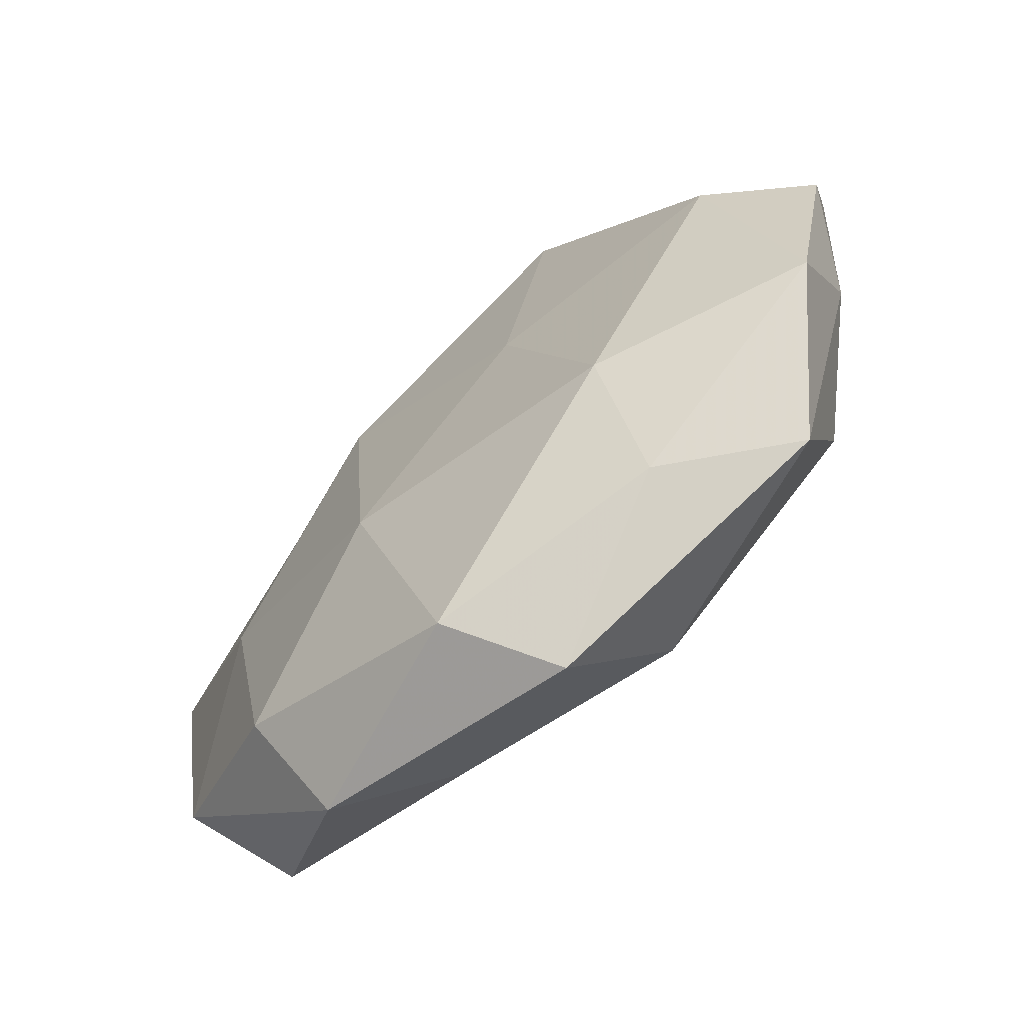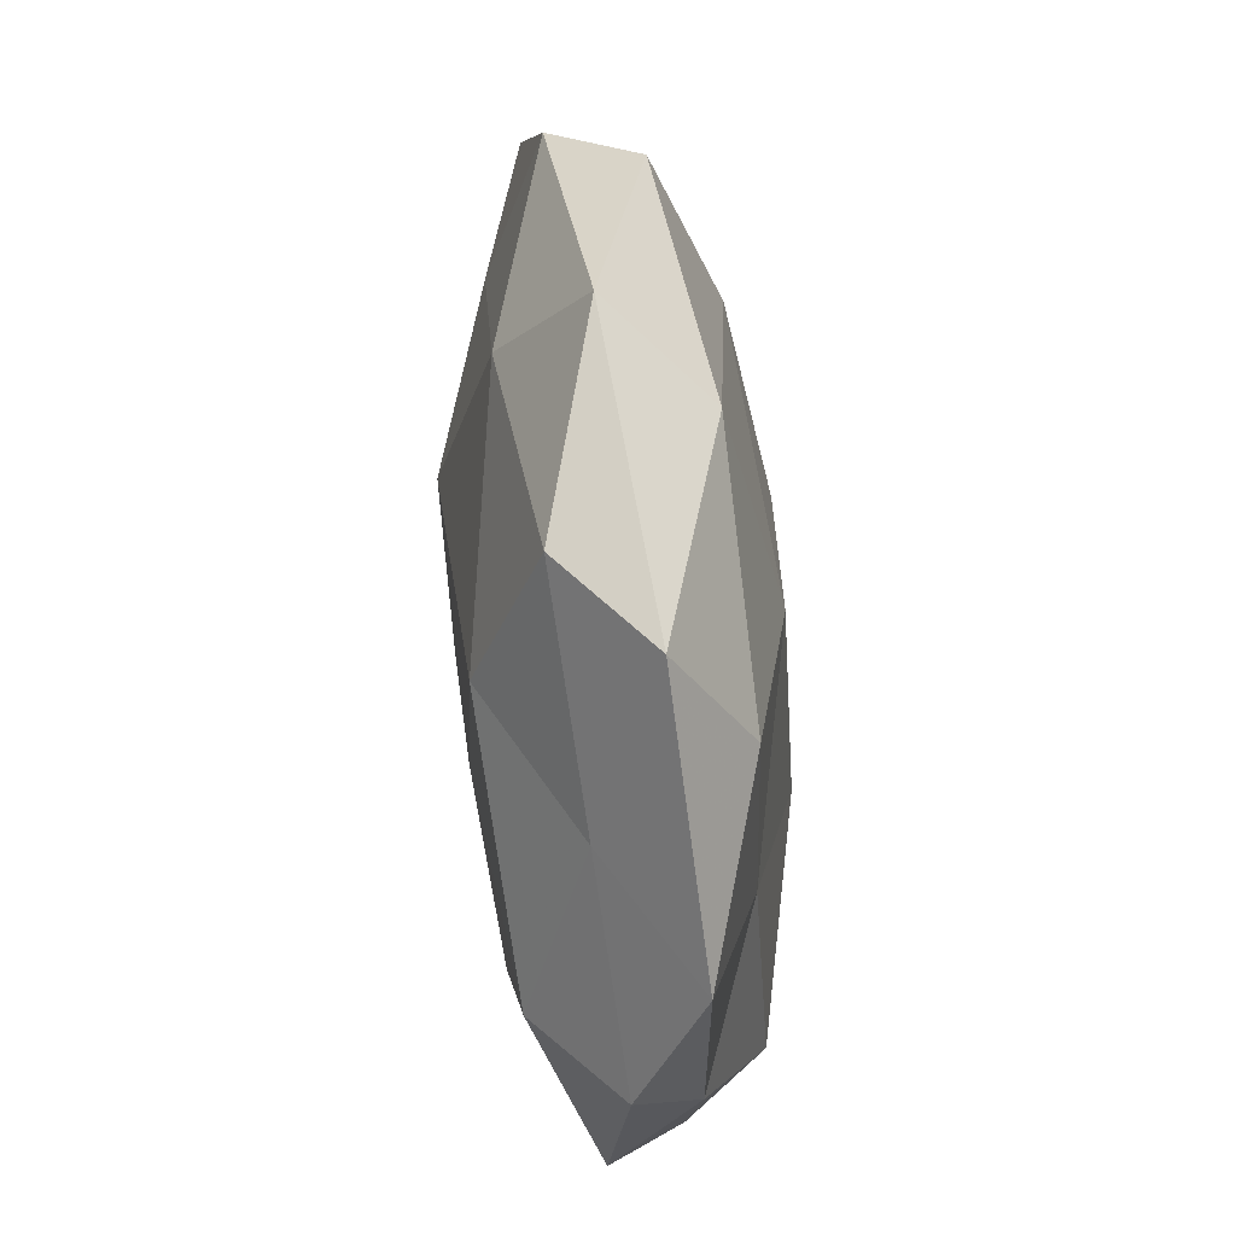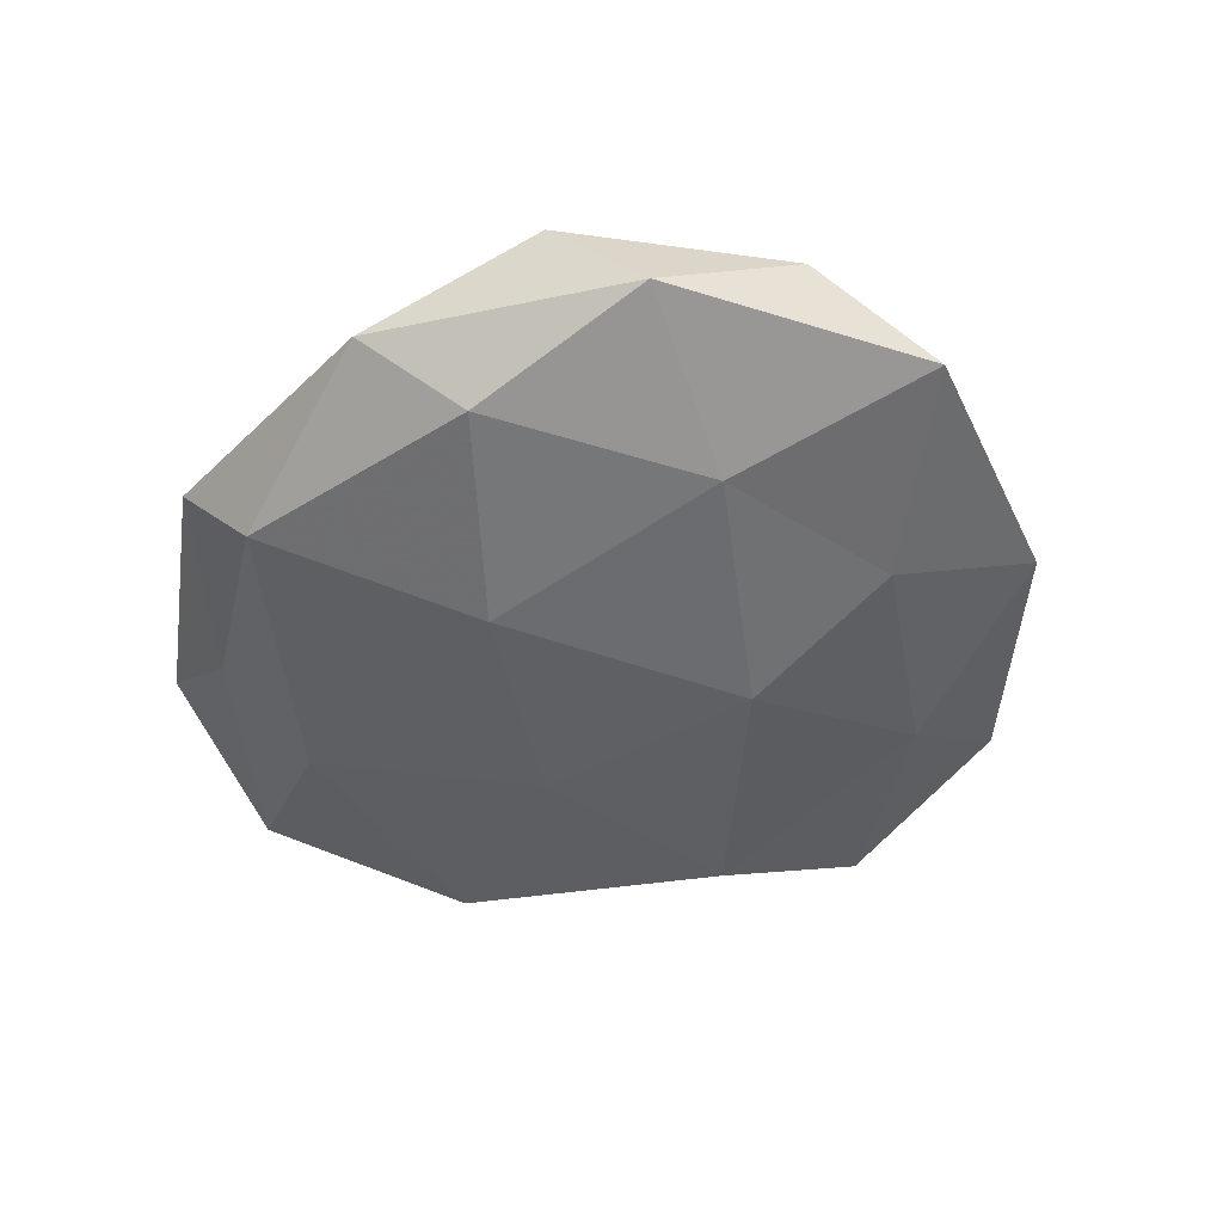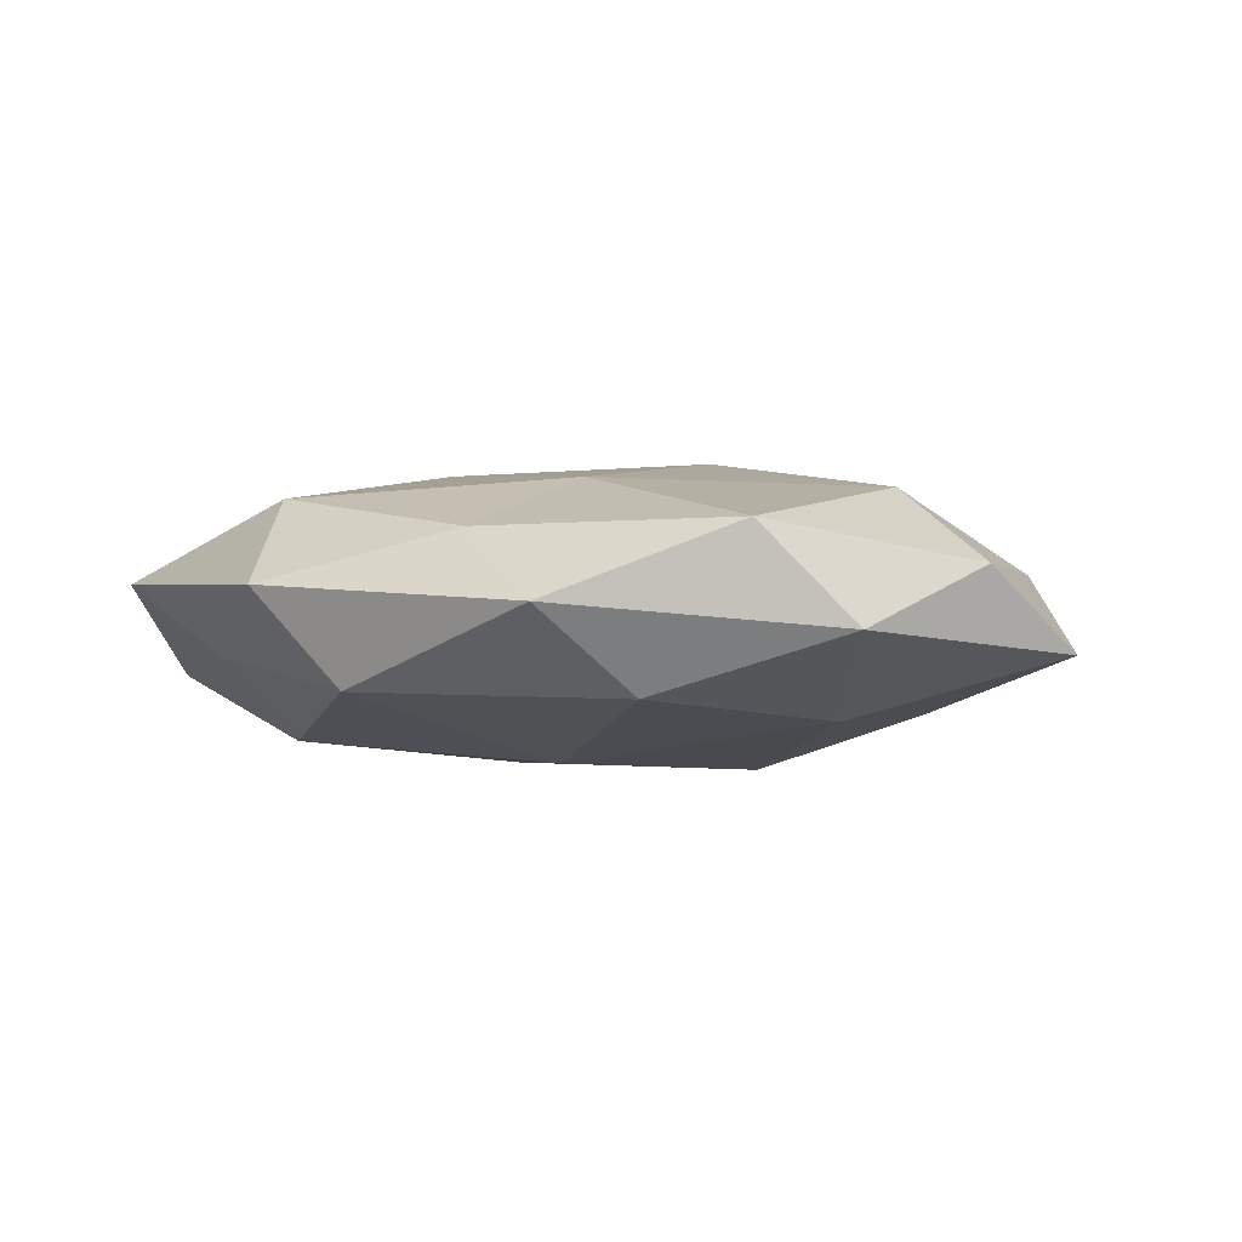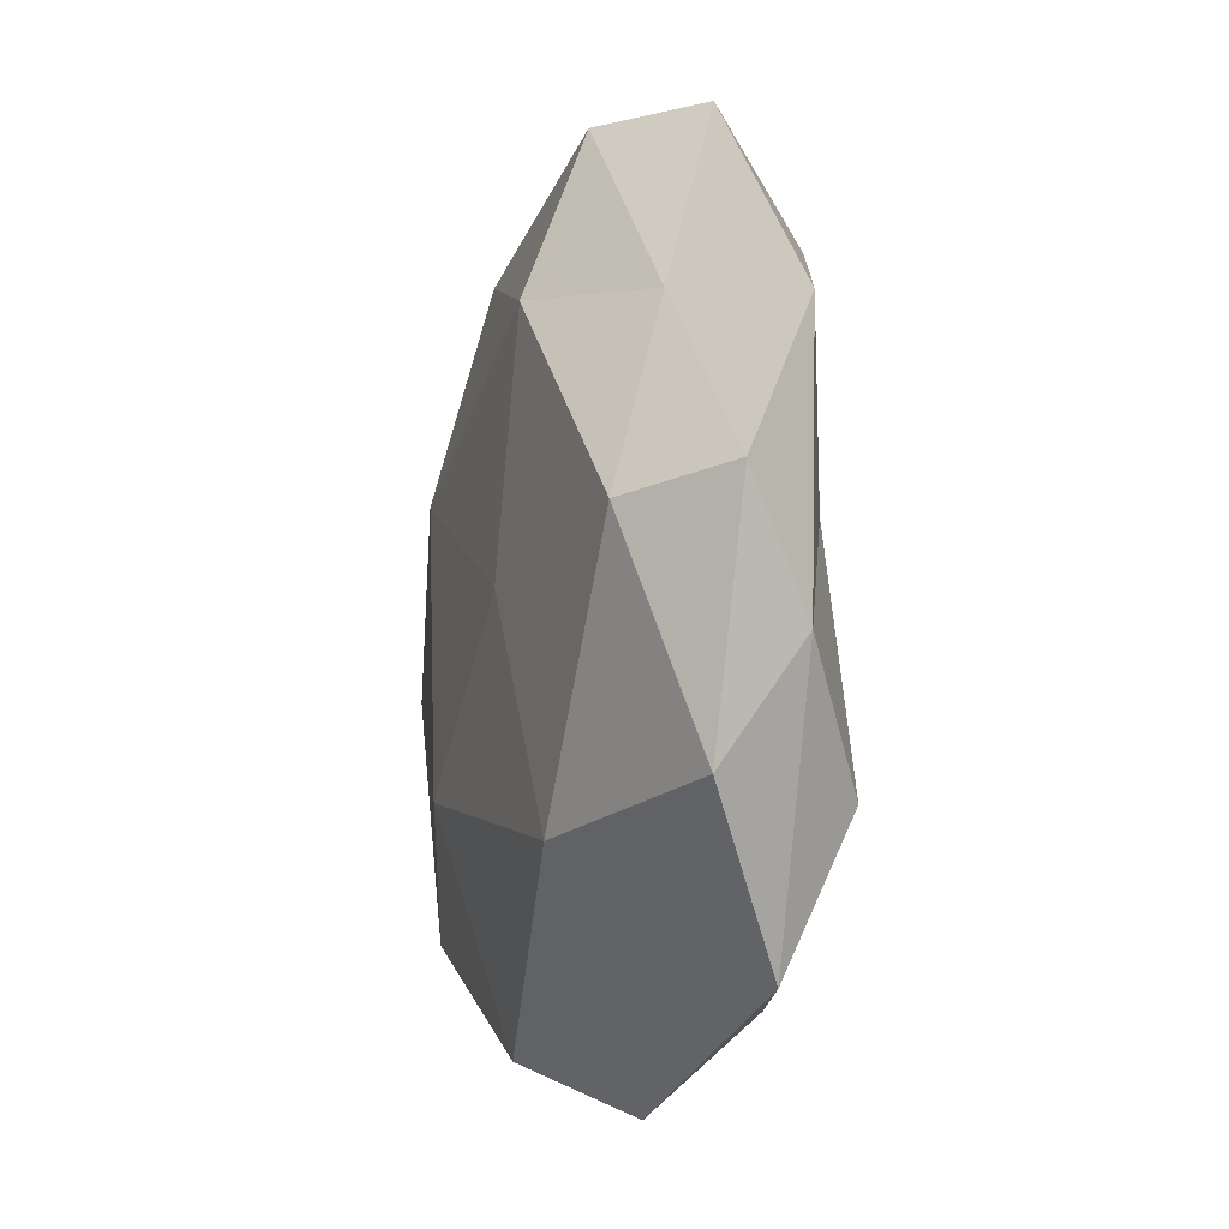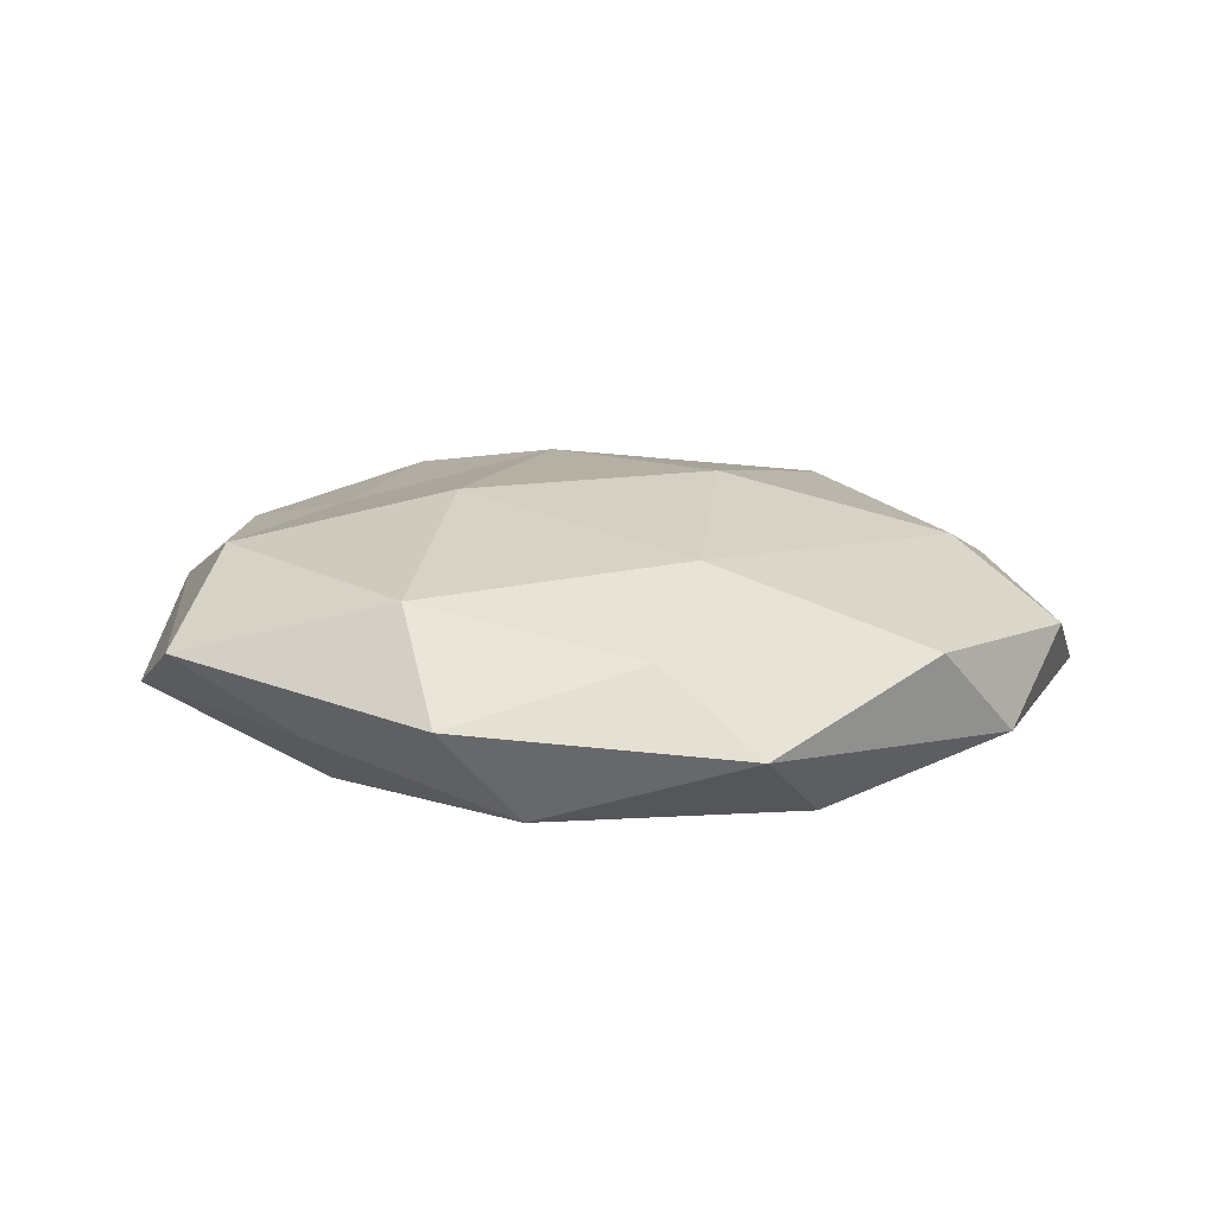
<metadata>
{"format":"obj","ext":"obj","renderer":"f3d","projection":"perspective","resolution":1024,"background":"white","views":[{"elev":-67.0,"azim":-135.5,"up":"+Y"},{"elev":59.6,"azim":-95.0,"up":"+Y"},{"elev":-44.5,"azim":62.2,"up":"+Z"},{"elev":-4.8,"azim":40.1,"up":"+Z"},{"elev":-10.2,"azim":-105.7,"up":"+Y"},{"elev":15.9,"azim":12.0,"up":"+Z"}]}
</metadata>
<code>
v 0.05583 0.01213 -0.005468
v 0.02237 0.02573 0.01304
v -0.03101 0.03158 0.01056
v -0.04341 0.00325 -0.01241
v -0.01008 0.01887 0.01587
v -0.02973 0.0467 0.001967
v 0.03492 0.03861 -0.003953
v -0.006238 -0.05108 0.001407
v 0.01641 -0.02347 0.01368
v 0.04368 -0.02954 0.006627
v 0.01476 -0.04023 0.006902
v 0.04186 -0.001564 0.01262
v -0.05008 -0.02193 -0.005028
v -0.01388 -0.01238 0.01765
v 0.0272 -0.04411 -0.001842
v 0.04406 0.02176 0.004698
v -0.0395 -0.03964 0.004331
v 0.001811 -0.04521 -0.009888
v -0.03677 0.02519 -0.005228
v -0.003673 0.04496 0.009554
v -0.04882 -0.008633 0.004684
v -0.02491 -0.03815 -0.004734
v -0.02027 0.0278 -0.01506
v 0.05069 -0.02067 -0.004436
v -0.05118 0.02175 0.004394
v 0.02605 0.04494 0.005444
v 0.0043 0.0532 -0.00133
v -0.03839 -0.02279 0.01263
v 0.03076 0.02093 -0.01064
v 0.01403 0.001528 0.01805
v 0.03588 -0.003851 -0.01259
v 0.009287 0.03791 -0.01069
v 0.03091 -0.0318 -0.01113
v -0.01861 0.04682 -0.007628
v -0.02587 -0.02563 -0.01379
v 0.008717 -0.01839 -0.01686
v 0.0115 0.01367 -0.01701
v -0.01433 0.0002569 -0.01595
v -0.03323 0.004969 0.01109
v -0.05406 0.005248 -0.00304
v 0.05497 -0.003778 0.003296
v -0.01245 -0.04045 0.01201
f 10 9 11
f 12 9 10
f 15 11 8
f 10 11 15
f 1 7 16
f 16 2 12
f 15 8 18
f 2 20 5
f 5 20 3
f 6 3 20
f 13 17 21
f 17 22 8
f 13 22 17
f 18 8 22
f 19 23 4
f 10 15 24
f 25 3 6
f 25 6 19
f 16 26 2
f 16 7 26
f 2 26 20
f 6 20 27
f 26 7 27
f 27 20 26
f 21 17 28
f 1 29 7
f 30 2 5
f 12 2 30
f 12 30 9
f 5 14 30
f 9 30 14
f 24 31 1
f 1 31 29
f 7 32 27
f 7 29 32
f 33 15 18
f 24 15 33
f 24 33 31
f 19 6 34
f 19 34 23
f 34 6 27
f 23 34 32
f 27 32 34
f 4 35 13
f 13 35 22
f 22 35 18
f 18 36 33
f 31 33 36
f 35 36 18
f 29 31 37
f 23 32 37
f 37 32 29
f 31 36 37
f 4 23 38
f 4 38 35
f 35 38 36
f 38 23 37
f 37 36 38
f 3 39 5
f 39 14 5
f 25 39 3
f 21 39 25
f 39 28 14
f 21 28 39
f 40 4 13
f 40 19 4
f 40 13 21
f 40 25 19
f 40 21 25
f 41 12 10
f 41 1 16
f 41 16 12
f 41 24 1
f 41 10 24
f 42 8 11
f 11 9 42
f 9 14 42
f 17 8 42
f 42 14 28
f 28 17 42

</code>
